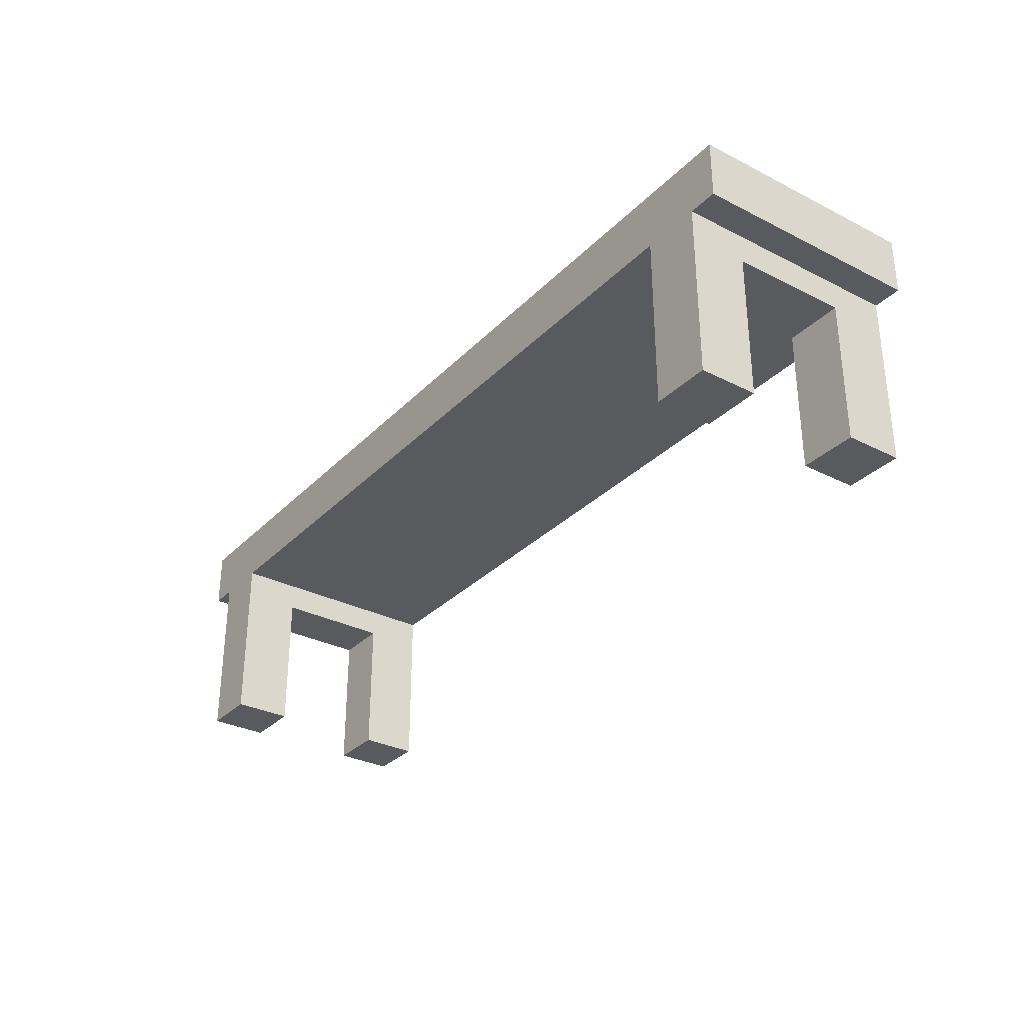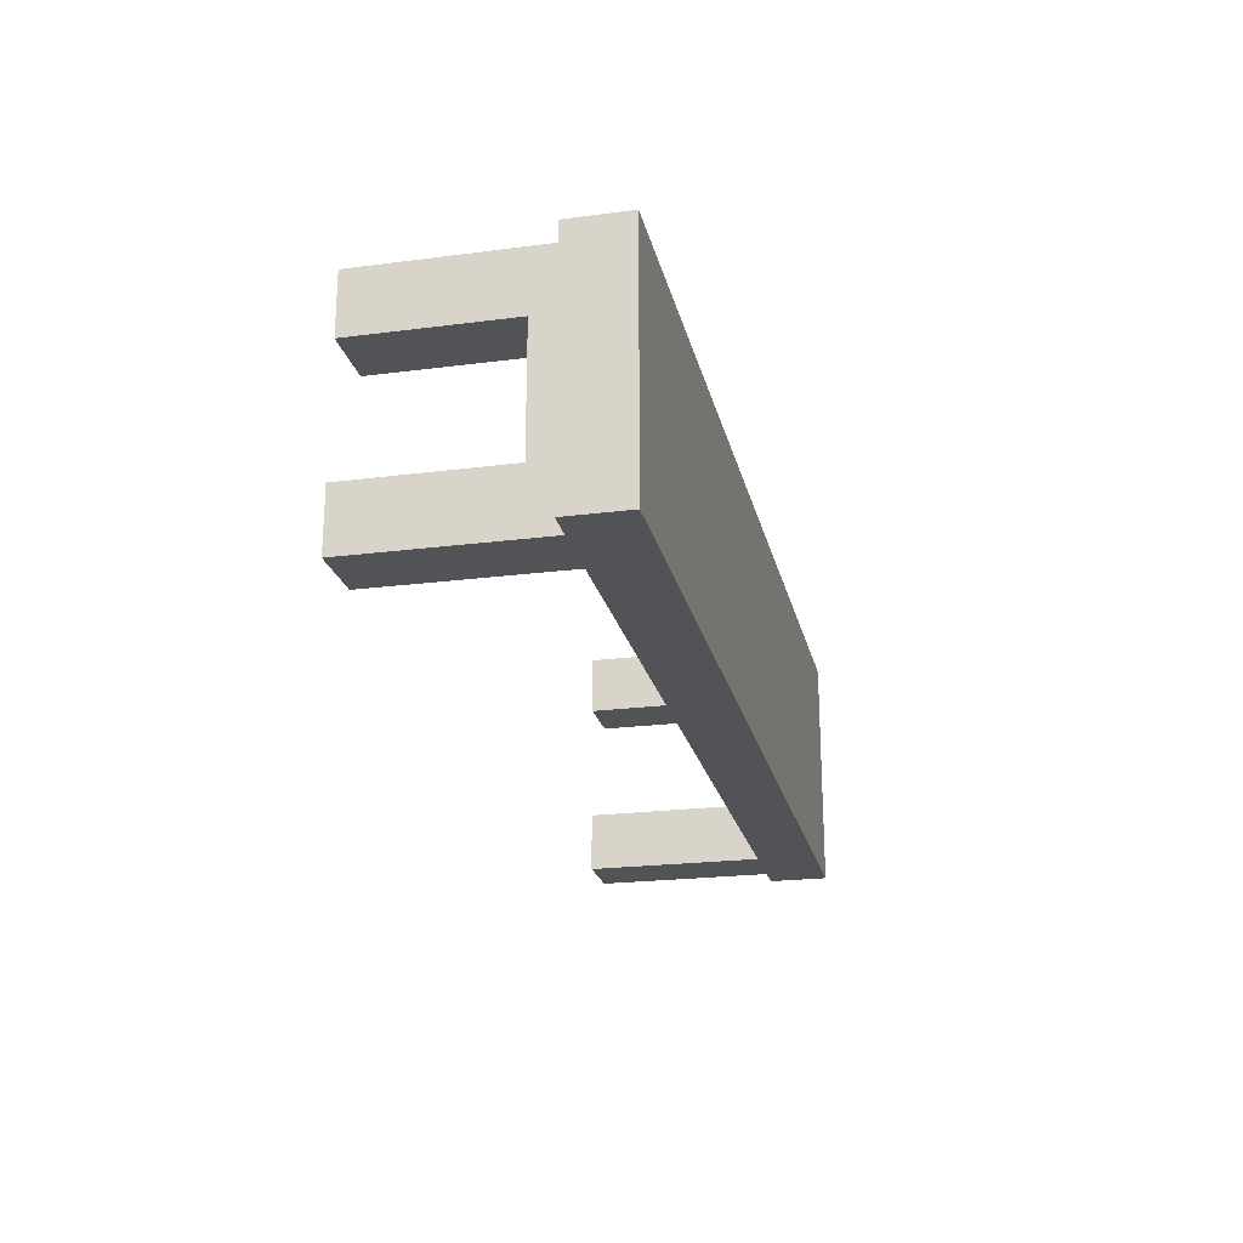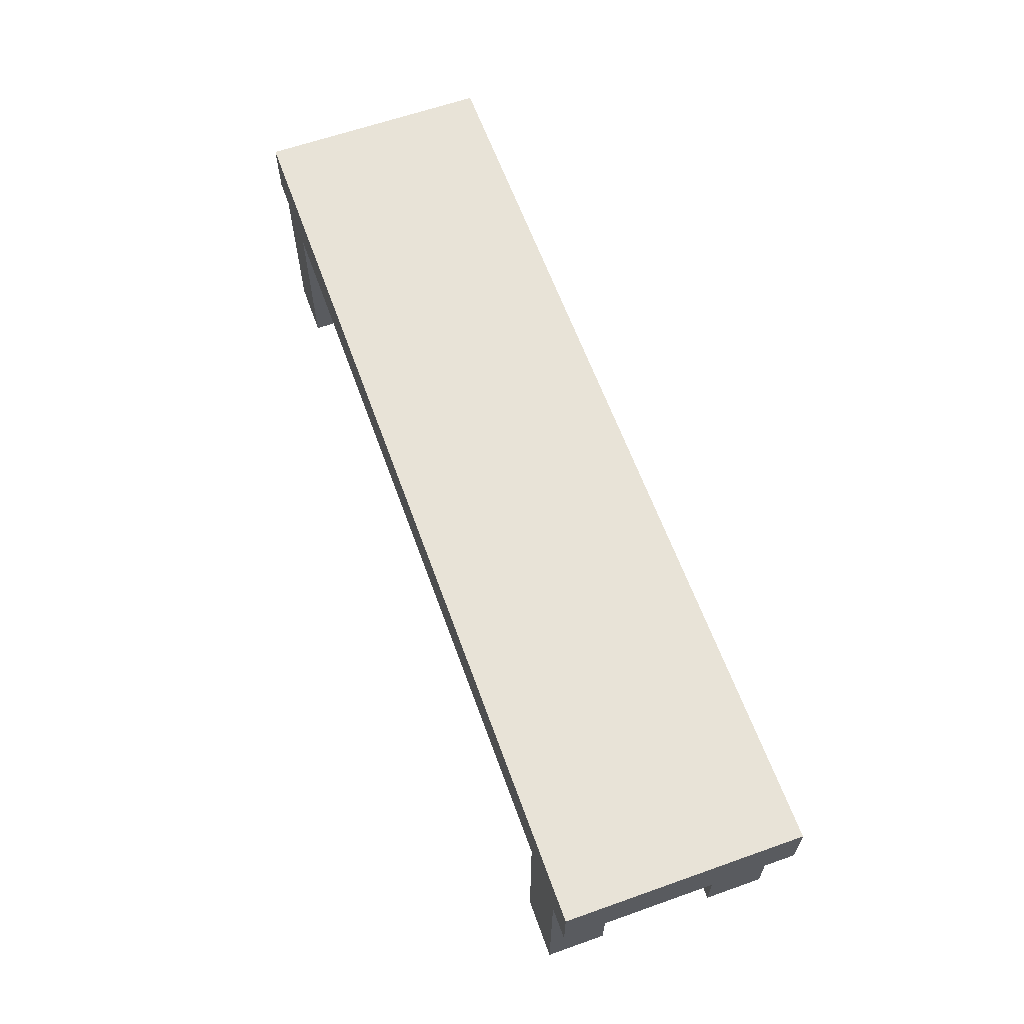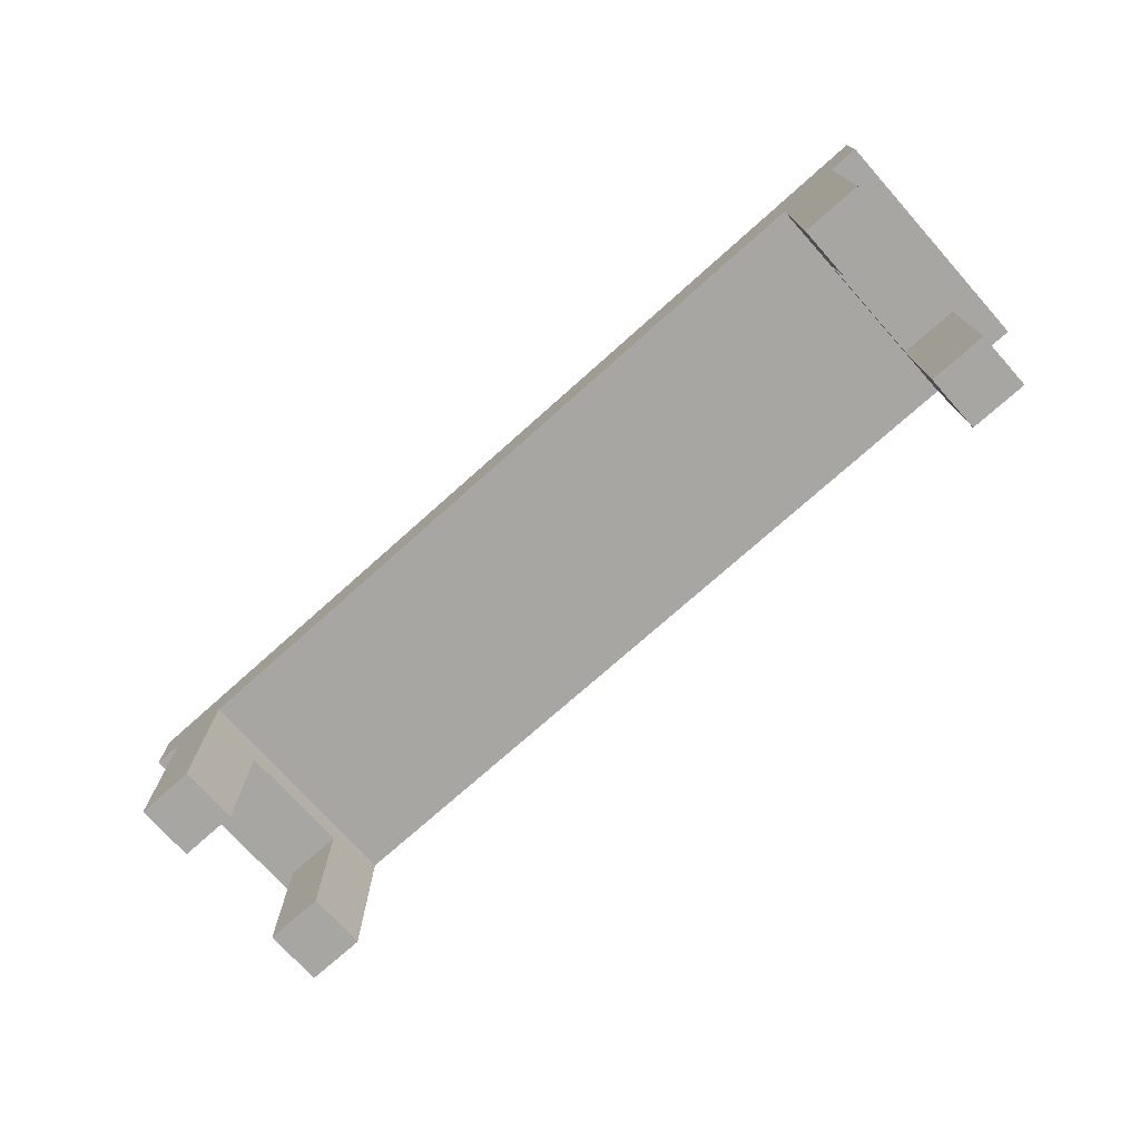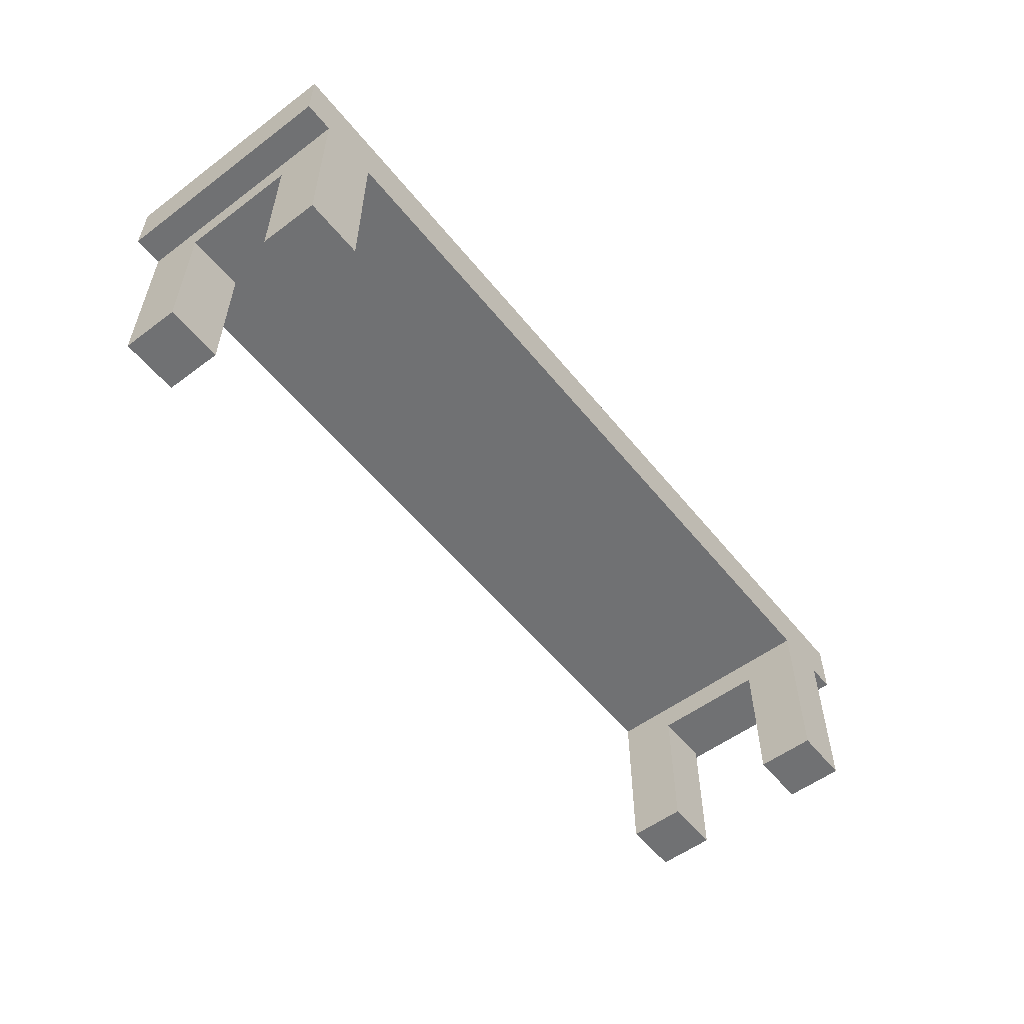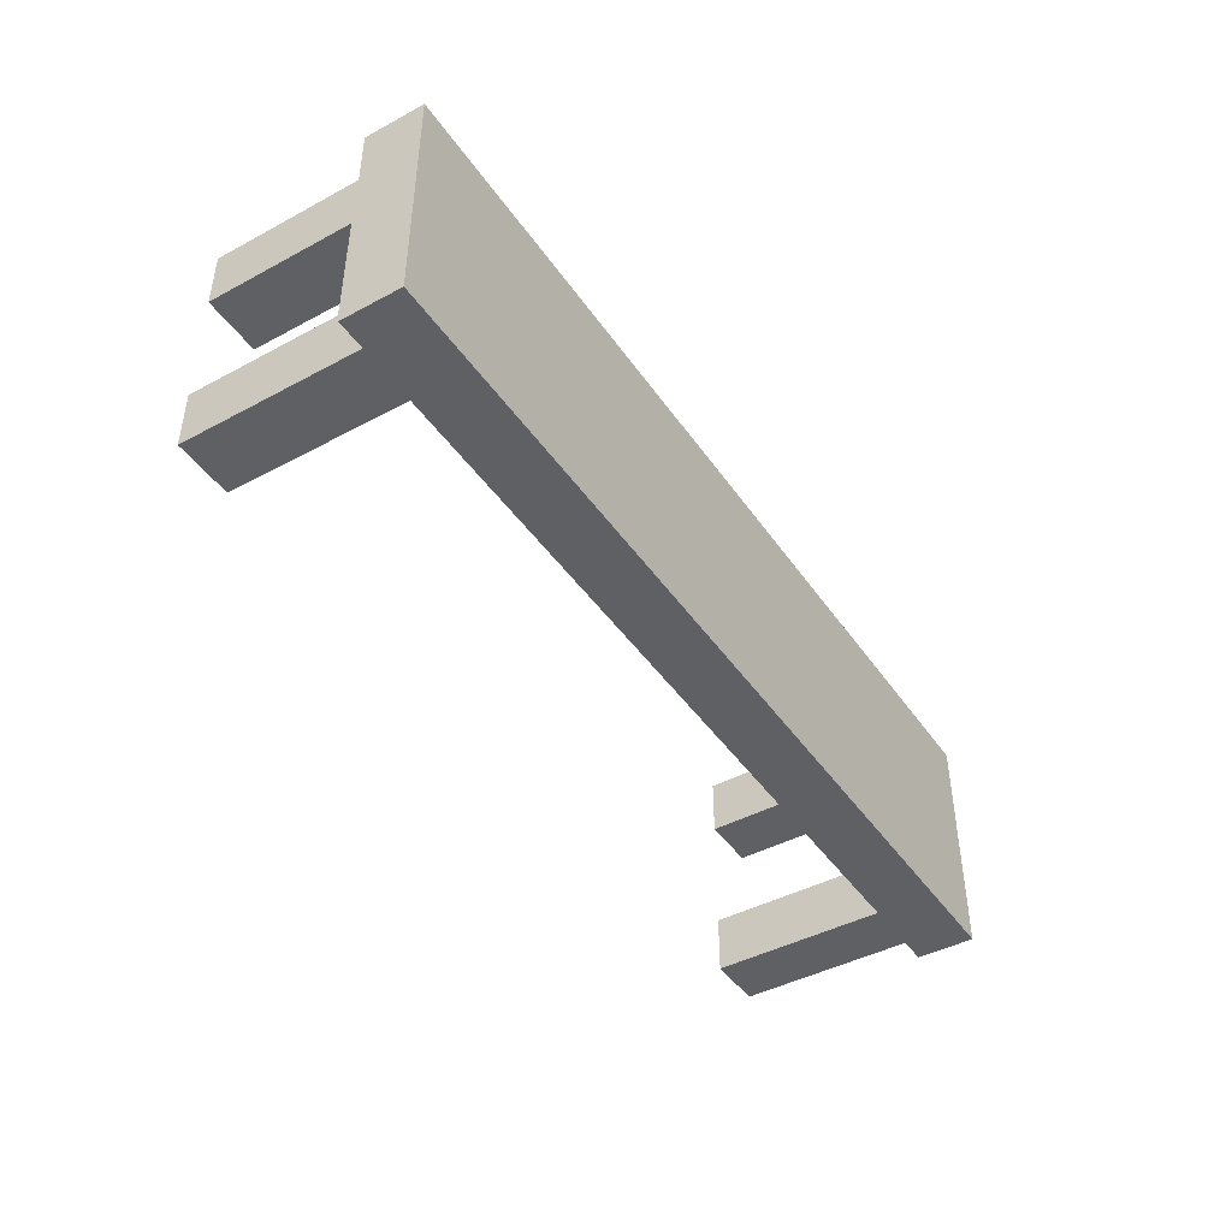
<metadata>
{"format":"obj","ext":"obj","renderer":"f3d","projection":"perspective","resolution":1024,"background":"white","views":[{"elev":-31.3,"azim":-125.8,"up":"+Z"},{"elev":-22.3,"azim":-77.4,"up":"+Y"},{"elev":62.1,"azim":70.2,"up":"+Z"},{"elev":-74.0,"azim":-138.2,"up":"+Z"},{"elev":-55.2,"azim":128.2,"up":"+Z"},{"elev":-43.9,"azim":-57.8,"up":"+Y"}]}
</metadata>
<code>
g bank_bench_01_007
v -4.76 -3.398 0.8655
v -4.76 -3.398 0.4905
v -4.885 -3.398 0.4905
v -4.885 -3.398 0.8655
v -4.697 -3.398 0.9905
v -6.51 -3.398 0.8655
v -6.635 -3.398 0.8655
v -6.635 -3.398 0.4905
v -6.51 -3.398 0.4905
v -6.697 -3.398 0.8655
v -4.697 -3.398 0.8655
v -6.697 -3.398 0.9905
v -4.76 -3.023 0.803
v -4.76 -3.023 0.4905
v -4.885 -3.023 0.4905
v -4.885 -3.023 0.803
v -6.51 -3.023 0.803
v -6.51 -3.023 0.4905
v -6.635 -3.023 0.4905
v -6.635 -3.023 0.803
v -4.76 -3.273 0.4905
v -4.76 -3.273 0.803
v -4.885 -3.273 0.4905
v -4.885 -3.273 0.803
v -6.51 -3.273 0.4905
v -6.51 -3.273 0.803
v -6.635 -3.273 0.4905
v -6.635 -3.273 0.803
v -4.76 -2.898 0.4905
v -4.76 -2.898 0.8655
v -4.885 -2.898 0.4905
v -4.885 -2.898 0.8655
v -4.697 -2.898 0.9905
v -6.51 -2.898 0.8655
v -6.635 -2.898 0.8655
v -6.635 -2.898 0.4905
v -6.51 -2.898 0.4905
v -6.697 -2.898 0.8655
v -4.697 -2.898 0.8655
v -6.697 -2.898 0.9905
v -4.697 -2.898 0.8655
v -4.697 -3.398 0.8655
v -4.697 -3.398 0.9905
v -4.697 -2.898 0.9905
v -4.76 -3.273 0.4905
v -4.76 -3.398 0.4905
v -4.76 -3.398 0.8655
v -4.76 -3.273 0.803
v -4.76 -3.023 0.803
v -4.76 -2.898 0.8655
v -4.76 -2.898 0.4905
v -4.76 -3.023 0.4905
v -6.51 -3.273 0.4905
v -6.51 -3.398 0.4905
v -6.51 -3.398 0.8655
v -6.51 -3.273 0.803
v -6.51 -3.023 0.803
v -6.51 -2.898 0.8655
v -6.51 -2.898 0.4905
v -6.51 -3.023 0.4905
v -4.885 -3.398 0.4905
v -4.885 -3.273 0.4905
v -4.885 -3.398 0.8655
v -4.885 -3.273 0.803
v -4.885 -3.023 0.803
v -4.885 -2.898 0.8655
v -4.885 -2.898 0.4905
v -4.885 -3.023 0.4905
v -6.635 -3.398 0.4905
v -6.635 -3.273 0.4905
v -6.635 -3.398 0.8655
v -6.635 -3.273 0.803
v -6.635 -3.023 0.803
v -6.635 -2.898 0.8655
v -6.635 -2.898 0.4905
v -6.635 -3.023 0.4905
v -6.697 -3.398 0.8655
v -6.697 -2.898 0.8655
v -6.697 -3.398 0.9905
v -6.697 -2.898 0.9905
v -4.885 -3.398 0.4905
v -4.76 -3.398 0.4905
v -4.76 -3.273 0.4905
v -4.885 -3.273 0.4905
v -4.885 -3.023 0.4905
v -4.76 -3.023 0.4905
v -4.76 -2.898 0.4905
v -4.885 -2.898 0.4905
v -6.635 -3.398 0.4905
v -6.51 -3.398 0.4905
v -6.51 -3.273 0.4905
v -6.635 -3.273 0.4905
v -6.635 -3.023 0.4905
v -6.51 -3.023 0.4905
v -6.51 -2.898 0.4905
v -6.635 -2.898 0.4905
v -4.885 -3.273 0.803
v -4.76 -3.273 0.803
v -4.76 -3.023 0.803
v -4.885 -3.023 0.803
v -6.635 -3.273 0.803
v -6.51 -3.273 0.803
v -6.51 -3.023 0.803
v -6.635 -3.023 0.803
v -4.76 -3.398 0.8655
v -4.697 -3.398 0.8655
v -4.697 -2.898 0.8655
v -4.76 -2.898 0.8655
v -6.51 -3.398 0.8655
v -4.885 -3.398 0.8655
v -4.885 -2.898 0.8655
v -6.51 -2.898 0.8655
v -6.697 -3.398 0.8655
v -6.635 -3.398 0.8655
v -6.635 -2.898 0.8655
v -6.697 -2.898 0.8655
v -4.697 -3.398 0.9905
v -6.697 -3.398 0.9905
v -4.697 -2.898 0.9905
v -6.697 -2.898 0.9905
g bank_bench_01_007_0
f 3 2 1
f 3 1 4
f 4 1 5
f 6 4 5
f 7 6 5
f 8 6 7
f 8 9 6
f 10 7 5
f 1 11 5
f 10 5 12
f 15 14 13
f 15 13 16
f 19 18 17
f 19 17 20
f 23 22 21
f 23 24 22
f 27 26 25
f 27 28 26
f 31 30 29
f 31 32 30
f 32 33 30
f 34 33 32
f 35 33 34
f 36 35 34
f 36 34 37
f 38 33 35
f 30 33 39
f 38 40 33
f 43 42 41
f 43 41 44
f 47 46 45
f 47 45 48
f 47 48 49
f 47 49 50
f 49 51 50
f 49 52 51
f 55 54 53
f 55 53 56
f 55 56 57
f 55 57 58
f 57 59 58
f 57 60 59
f 63 62 61
f 63 64 62
f 63 65 64
f 63 66 65
f 65 66 67
f 65 67 68
f 71 70 69
f 71 72 70
f 71 73 72
f 71 74 73
f 73 74 75
f 73 75 76
f 79 78 77
f 79 80 78
f 83 82 81
f 83 81 84
f 87 86 85
f 87 85 88
f 91 90 89
f 91 89 92
f 95 94 93
f 95 93 96
f 99 98 97
f 99 97 100
f 103 102 101
f 103 101 104
f 107 106 105
f 107 105 108
f 111 110 109
f 111 109 112
f 115 114 113
f 115 113 116
f 119 118 117
f 119 120 118

</code>
